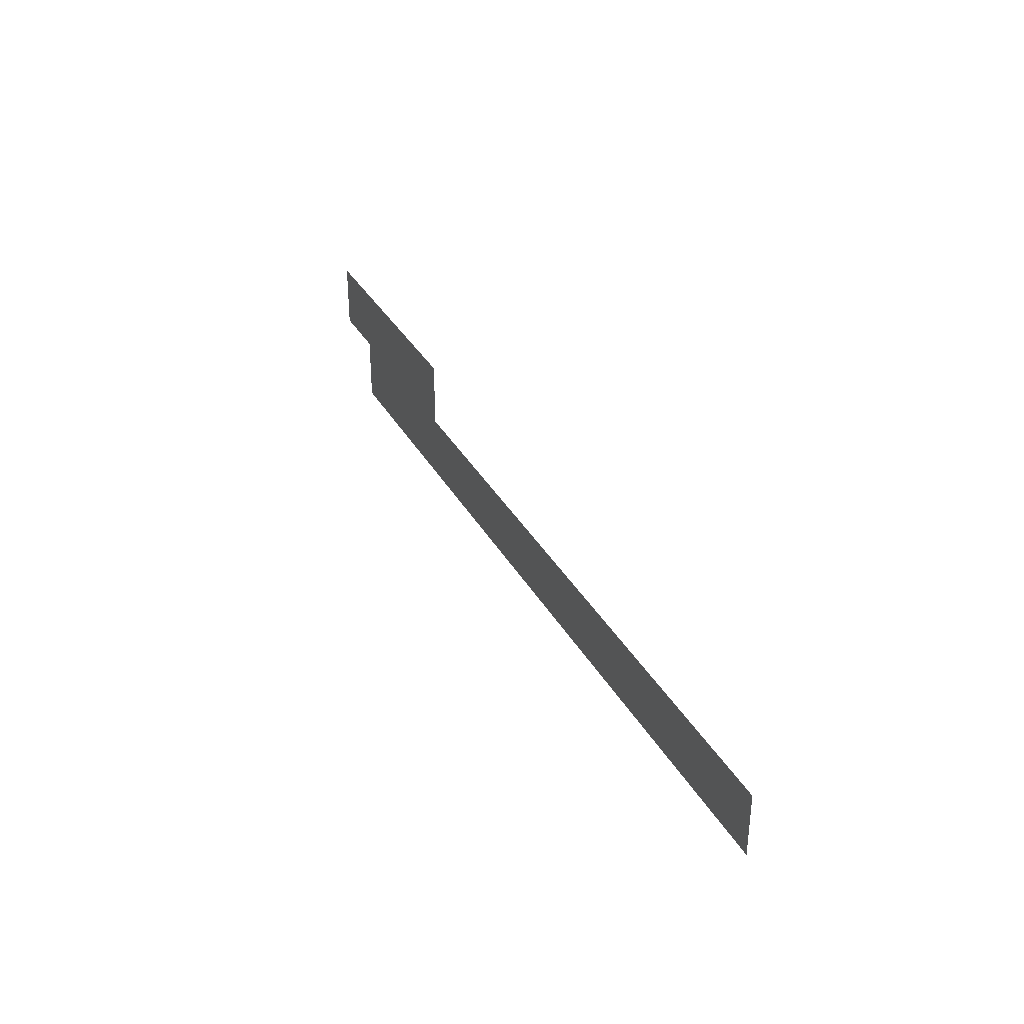
<metadata>
{"format":"obj","ext":"obj","renderer":"f3d","projection":"perspective","resolution":1024,"background":"white","views":[{"elev":33.4,"azim":65.0,"up":"+Y"}]}
</metadata>
<code>
v -192 -240 0
v -208 -240 0
v -208 -224 0
v -192 -224 0
v -208 -240 0
v -224 -240 0
v -224 -224 0
v -208 -224 0
v -224 -240 0
v -240 -240 0
v -240 -224 0
v -224 -224 0
v -240 -240 0
v -256 -240 0
v -256 -224 0
v -240 -224 0
v -32 -256 0
v -48 -256 0
v -48 -240 0
v -32 -240 0
v -48 -256 0
v -64 -256 0
v -64 -240 0
v -48 -240 0
v -64 -256 0
v -80 -256 0
v -80 -240 0
v -64 -240 0
v -80 -256 0
v -96 -256 0
v -96 -240 0
v -80 -240 0
v -96 -256 0
v -112 -256 0
v -112 -240 0
v -96 -240 0
v -112 -256 0
v -128 -256 0
v -128 -240 0
v -112 -240 0
v -128 -256 0
v -144 -256 0
v -144 -240 0
v -128 -240 0
v -144 -256 0
v -160 -256 0
v -160 -240 0
v -144 -240 0
v -160 -256 0
v -176 -256 0
v -176 -240 0
v -160 -240 0
v -176 -256 0
v -192 -256 0
v -192 -240 0
v -176 -240 0
v -192 -256 0
v -208 -256 0
v -208 -240 0
v -192 -240 0
v -208 -256 0
v -224 -256 0
v -224 -240 0
v -208 -240 0
v -224 -256 0
v -240 -256 0
v -240 -240 0
v -224 -240 0
g Level2_mesh_0089
f 1 2 3 4
f 5 6 7 8
f 9 10 11 12
f 13 14 15 16
f 17 18 19 20
f 21 22 23 24
f 25 26 27 28
f 29 30 31 32
f 33 34 35 36
f 37 38 39 40
f 41 42 43 44
f 45 46 47 48
f 49 50 51 52
f 53 54 55 56
f 57 58 59 60
f 61 62 63 64
f 65 66 67 68

</code>
